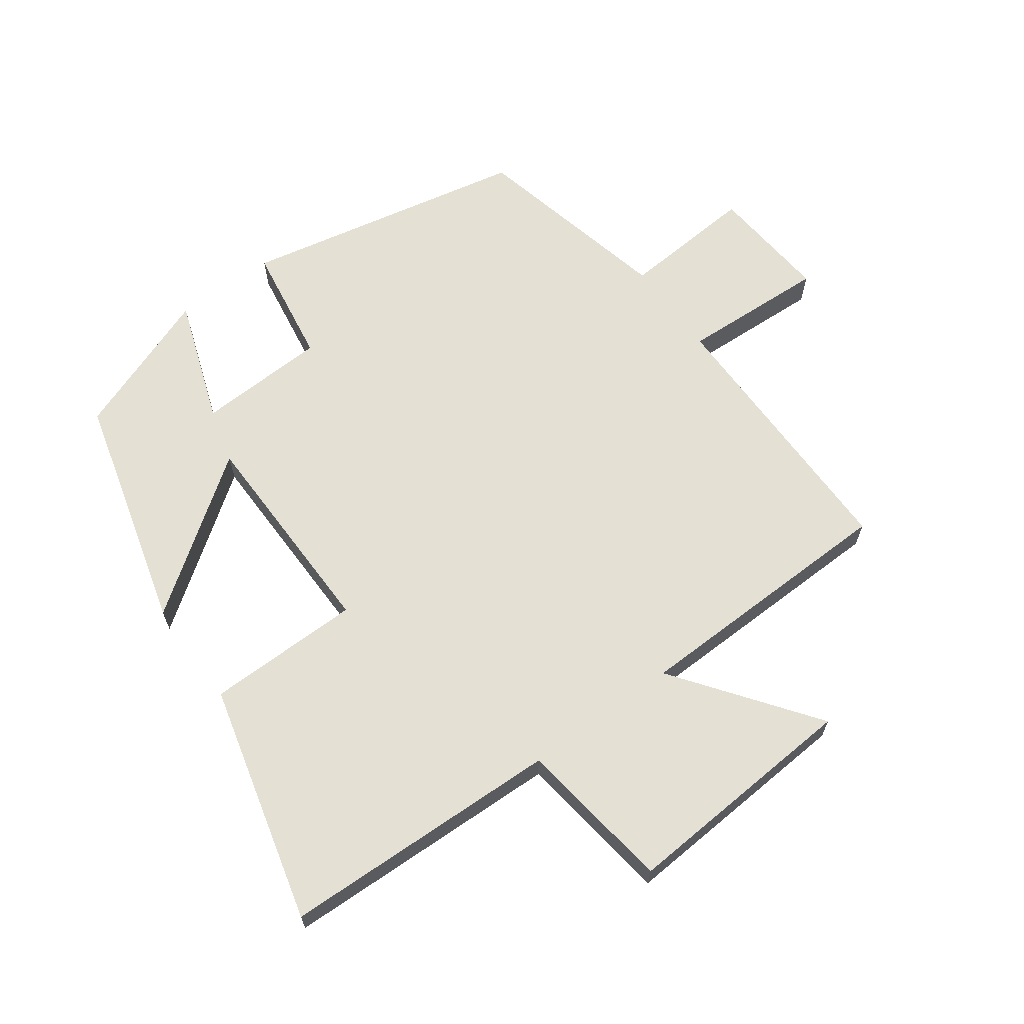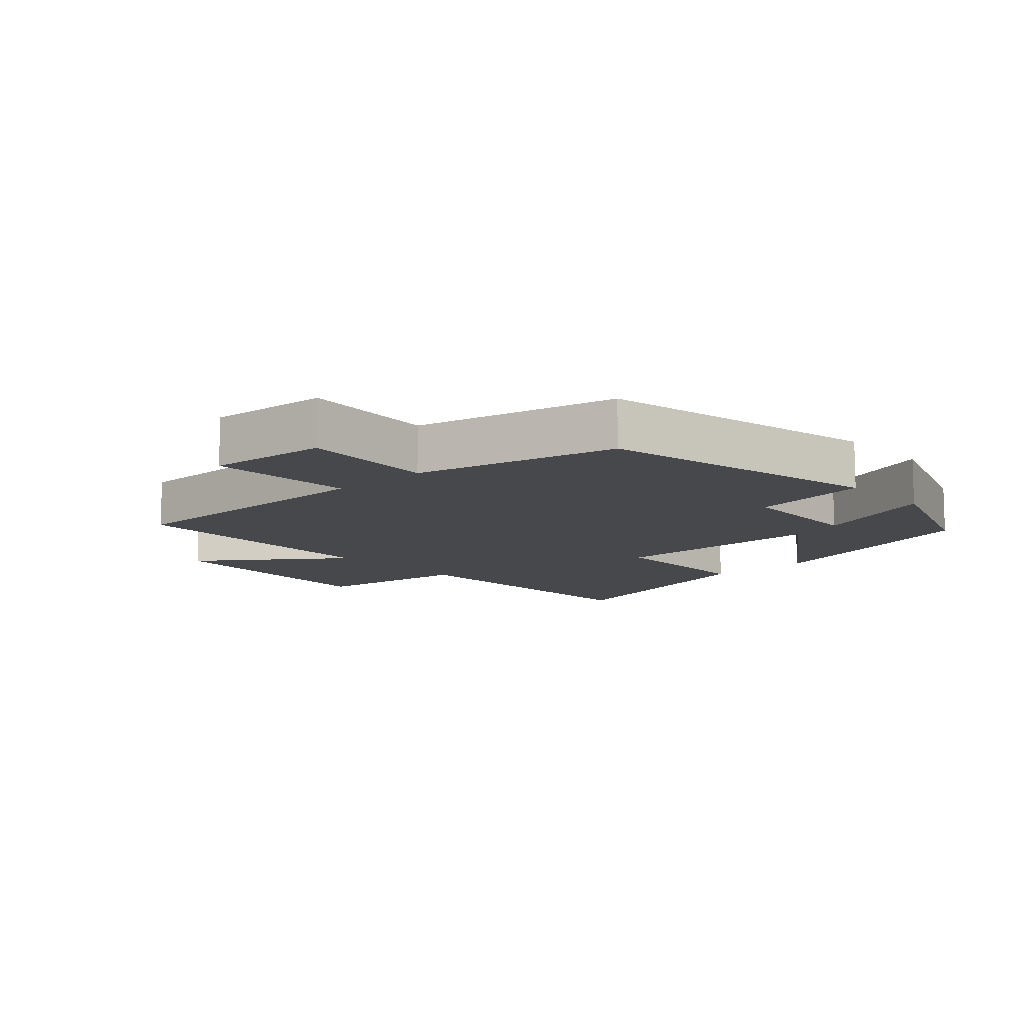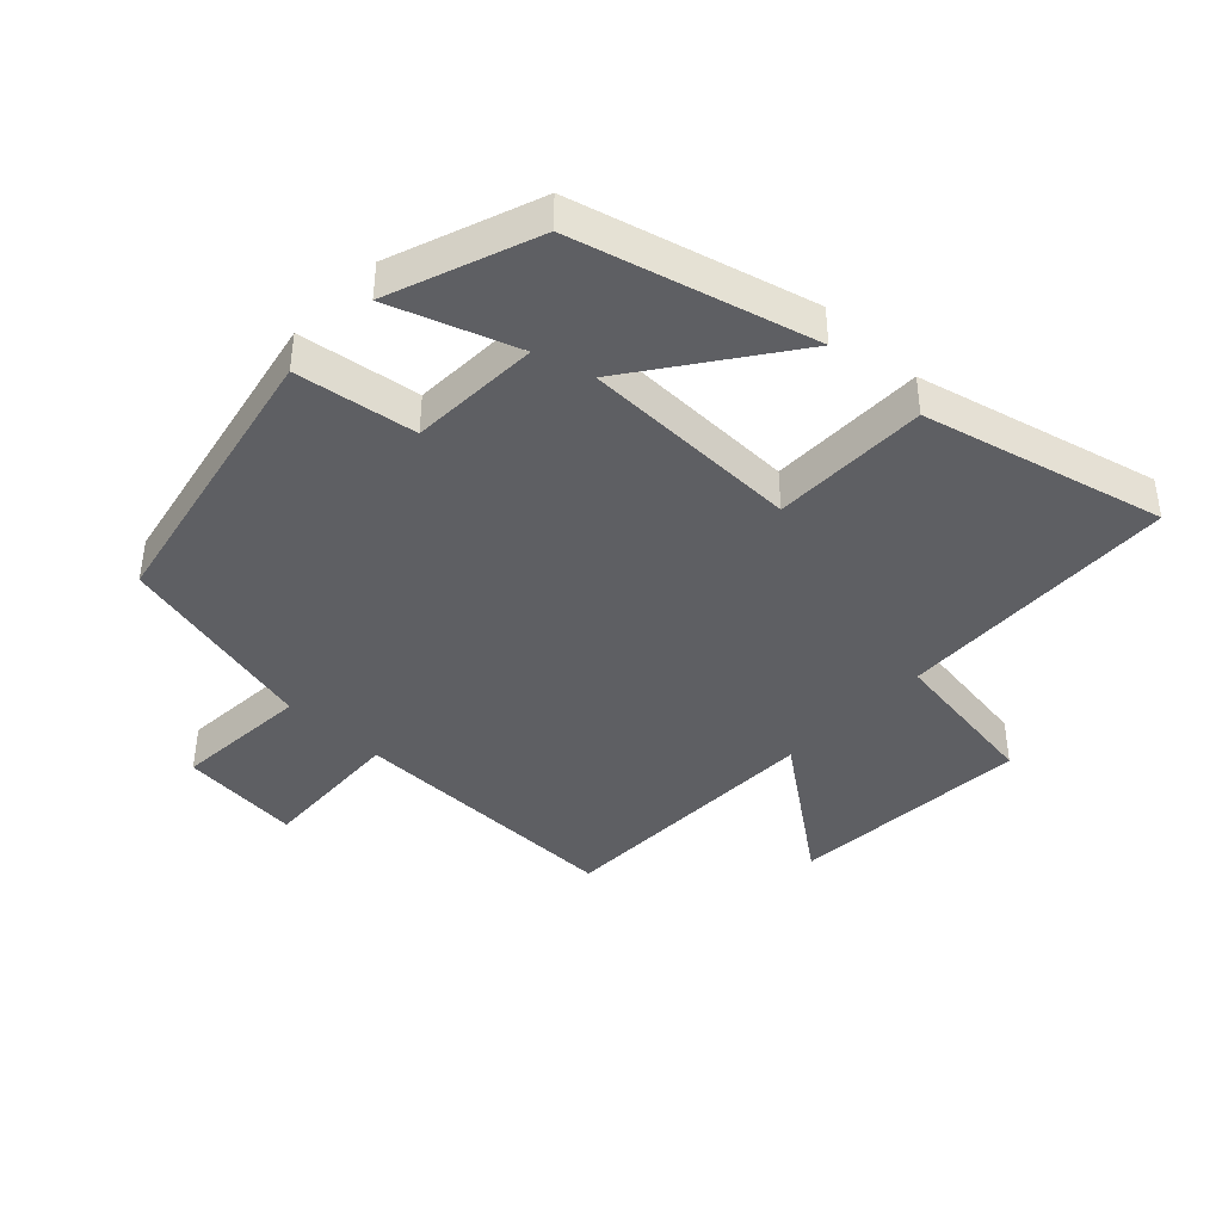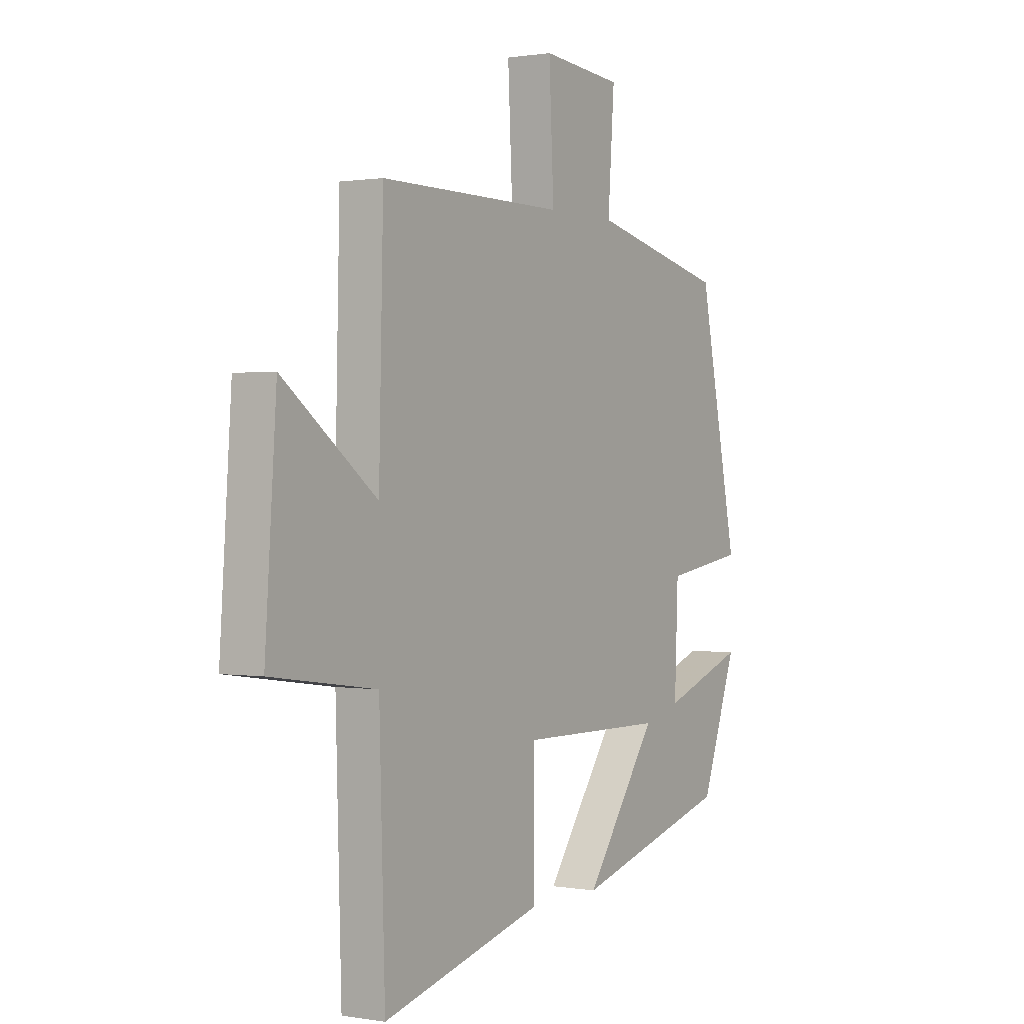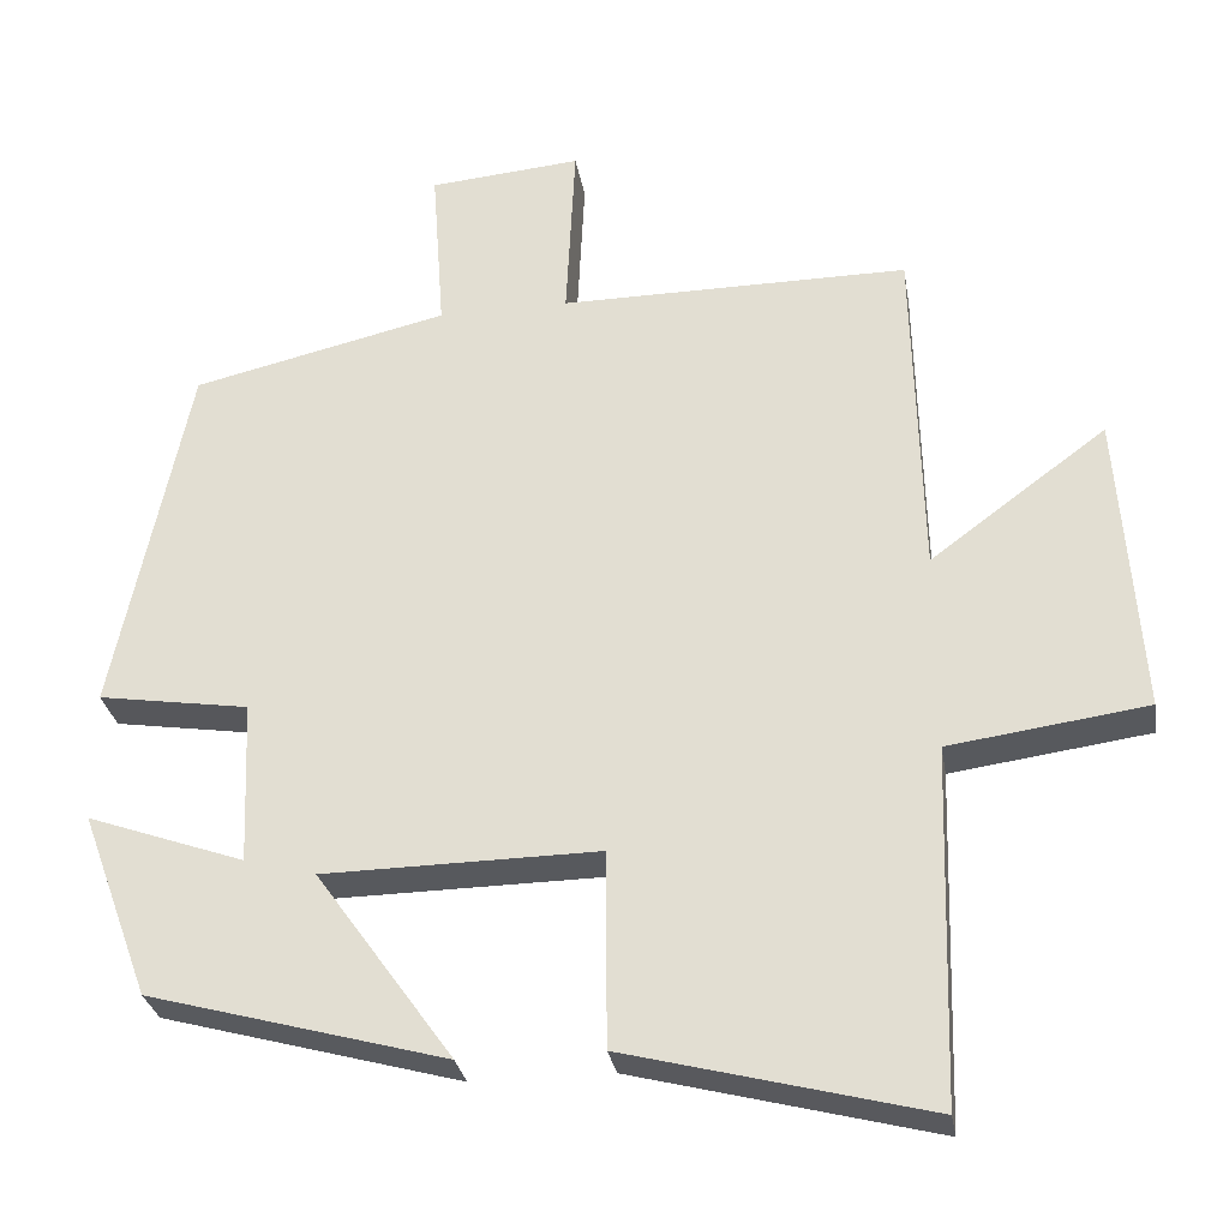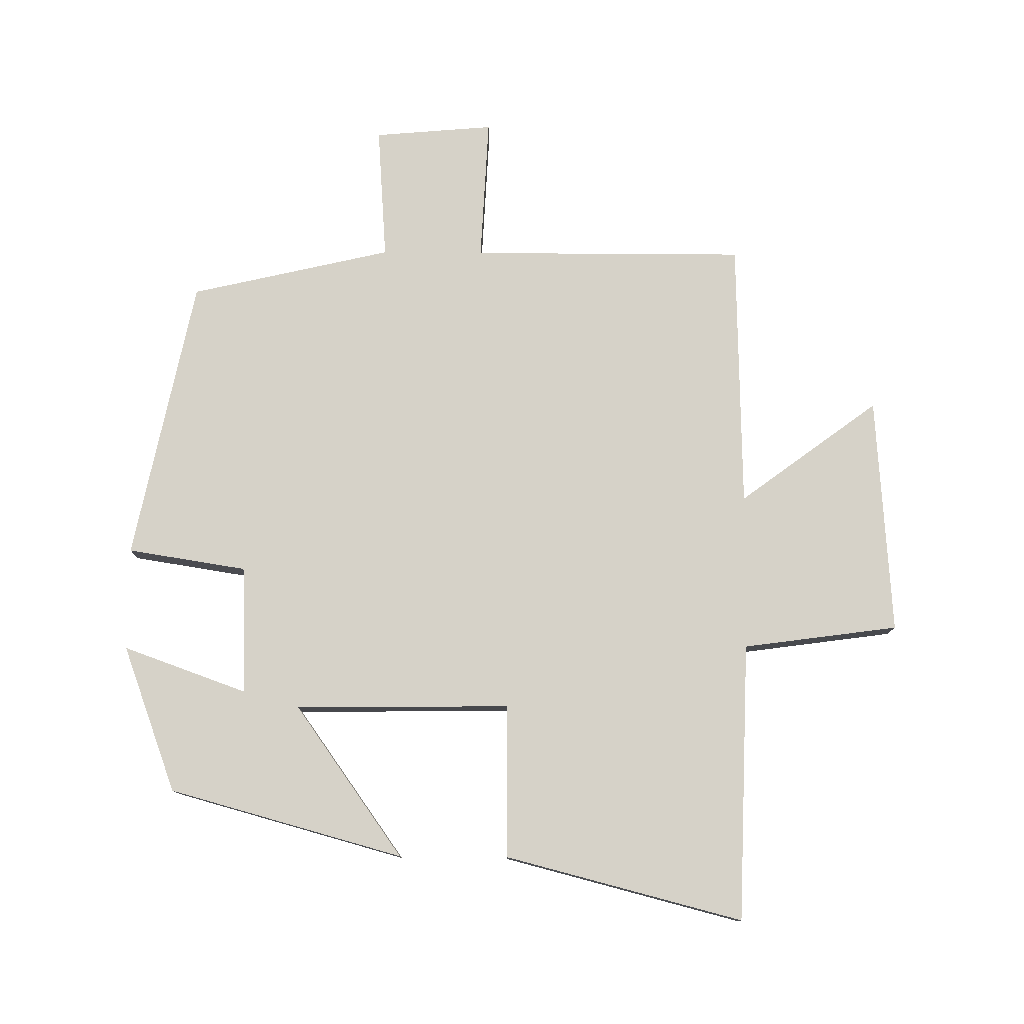
<metadata>
{"format":"obj","ext":"obj","renderer":"f3d","projection":"perspective","resolution":1024,"background":"white","views":[{"elev":65.4,"azim":-126.1,"up":"+Y"},{"elev":-11.1,"azim":42.6,"up":"+Y"},{"elev":-41.6,"azim":136.3,"up":"+Y"},{"elev":0.7,"azim":-57.9,"up":"+Z"},{"elev":-29.4,"azim":-170.6,"up":"+Z"},{"elev":78.4,"azim":-179.5,"up":"+Y"}]}
</metadata>
<code>
v -0.487 0.07 -0.595
v -0.5 0.07 -0.161
v -0.741 0.07 -0.128
v -0.715 0.07 0.242
v -0.5 0.07 0.083
v -0.49 0.07 0.501
v -0.064 0.07 0.5
v -0.075 0.07 0.724
v 0.111 0.07 0.708
v 0.096 0.07 0.5
v 0.409 0.07 0.428
v 0.5 0.07 -0.012
v 0.315 0.07 -0.041
v 0.307 0.07 -0.241
v 0.5 0.07 -0.172
v 0.416 0.07 -0.4
v 0.052 0.07 -0.5
v 0.22 0.07 -0.265
v -0.116 0.07 -0.261
v -0.118 0.07 -0.5
v -0.487 0 -0.595
v -0.5 0 -0.161
v -0.741 0 -0.128
v -0.715 0 0.242
v -0.5 0 0.083
v -0.49 0 0.501
v -0.064 0 0.5
v -0.075 0 0.724
v 0.111 0 0.708
v 0.096 0 0.5
v 0.409 0 0.428
v 0.5 0 -0.012
v 0.315 0 -0.041
v 0.307 0 -0.241
v 0.5 0 -0.172
v 0.416 0 -0.4
v 0.052 0 -0.5
v 0.22 0 -0.265
v -0.116 0 -0.261
v -0.118 0 -0.5
f 19 20 1 2
f 18 19 2
f 16 17 18
f 14 15 16
f 14 16 18
f 13 14 18 2
f 13 2 3
f 12 13 3
f 11 12 3
f 10 11 3
f 7 8 9 10
f 5 6 7
f 5 7 10
f 3 4 5
f 3 5 10
f 22 21 40 39
f 22 39 38
f 38 37 36
f 36 35 34
f 38 36 34
f 22 38 34 33
f 23 22 33
f 23 33 32
f 23 32 31
f 23 31 30
f 30 29 28 27
f 27 26 25
f 30 27 25
f 25 24 23
f 30 25 23
f 1 21 22 2
f 2 22 23 3
f 3 23 24 4
f 4 24 25 5
f 5 25 26 6
f 6 26 27 7
f 7 27 28 8
f 8 28 29 9
f 9 29 30 10
f 10 30 31 11
f 11 31 32 12
f 12 32 33 13
f 13 33 34 14
f 14 34 35 15
f 15 35 36 16
f 16 36 37 17
f 17 37 38 18
f 18 38 39 19
f 19 39 40 20
f 20 40 21 1

</code>
